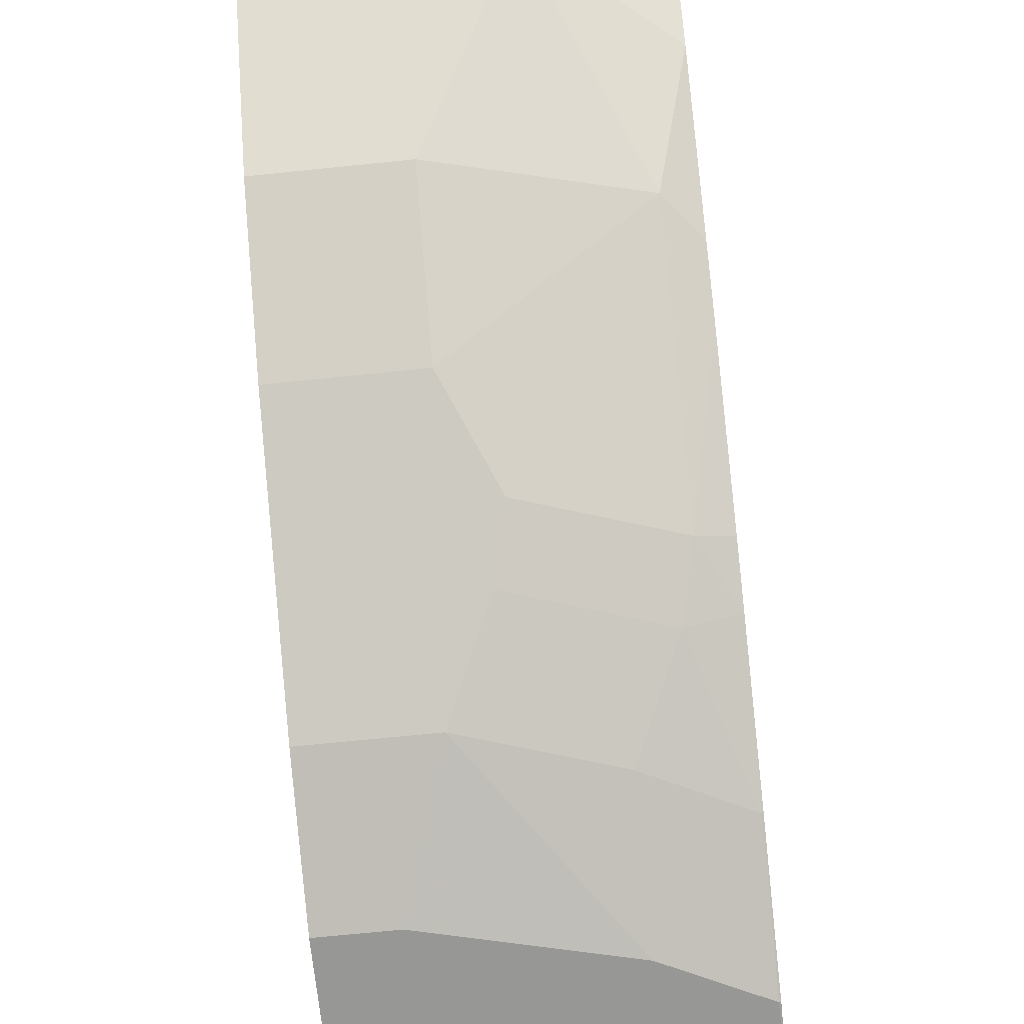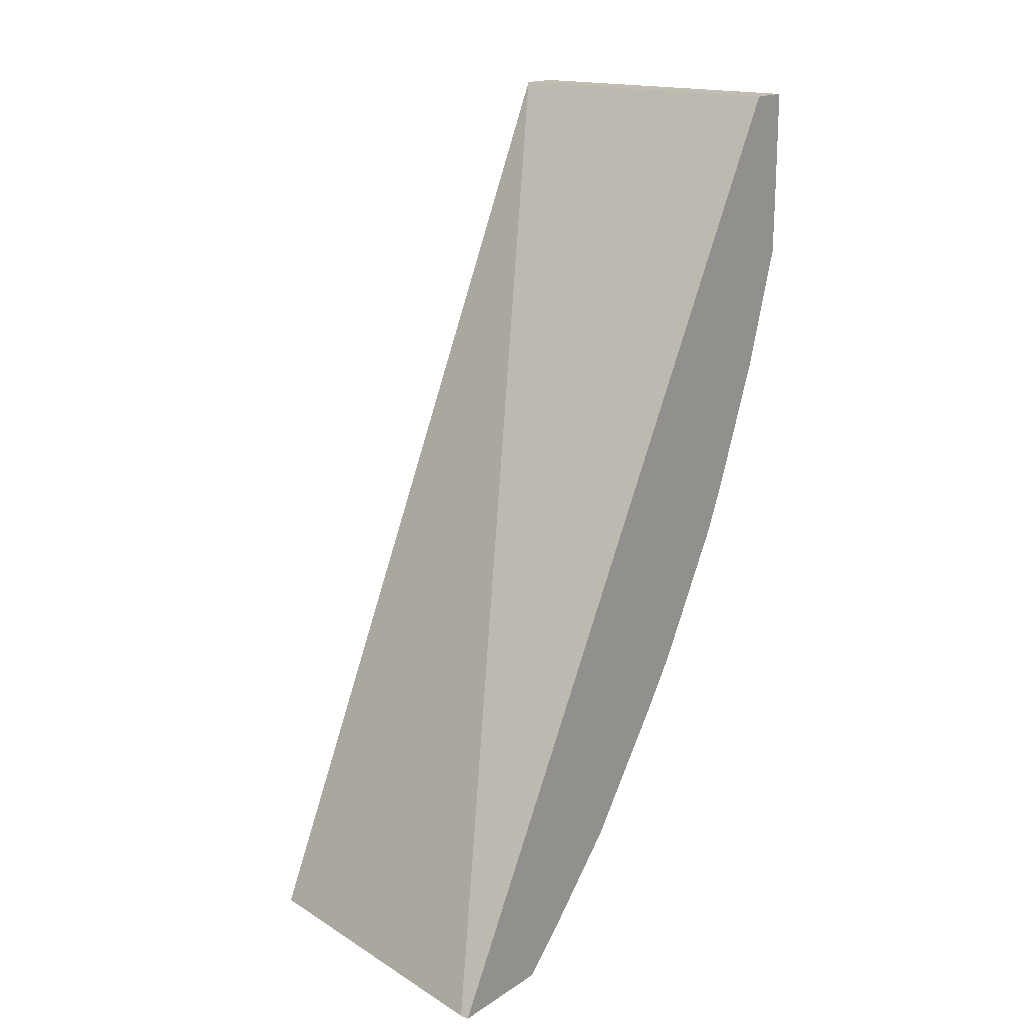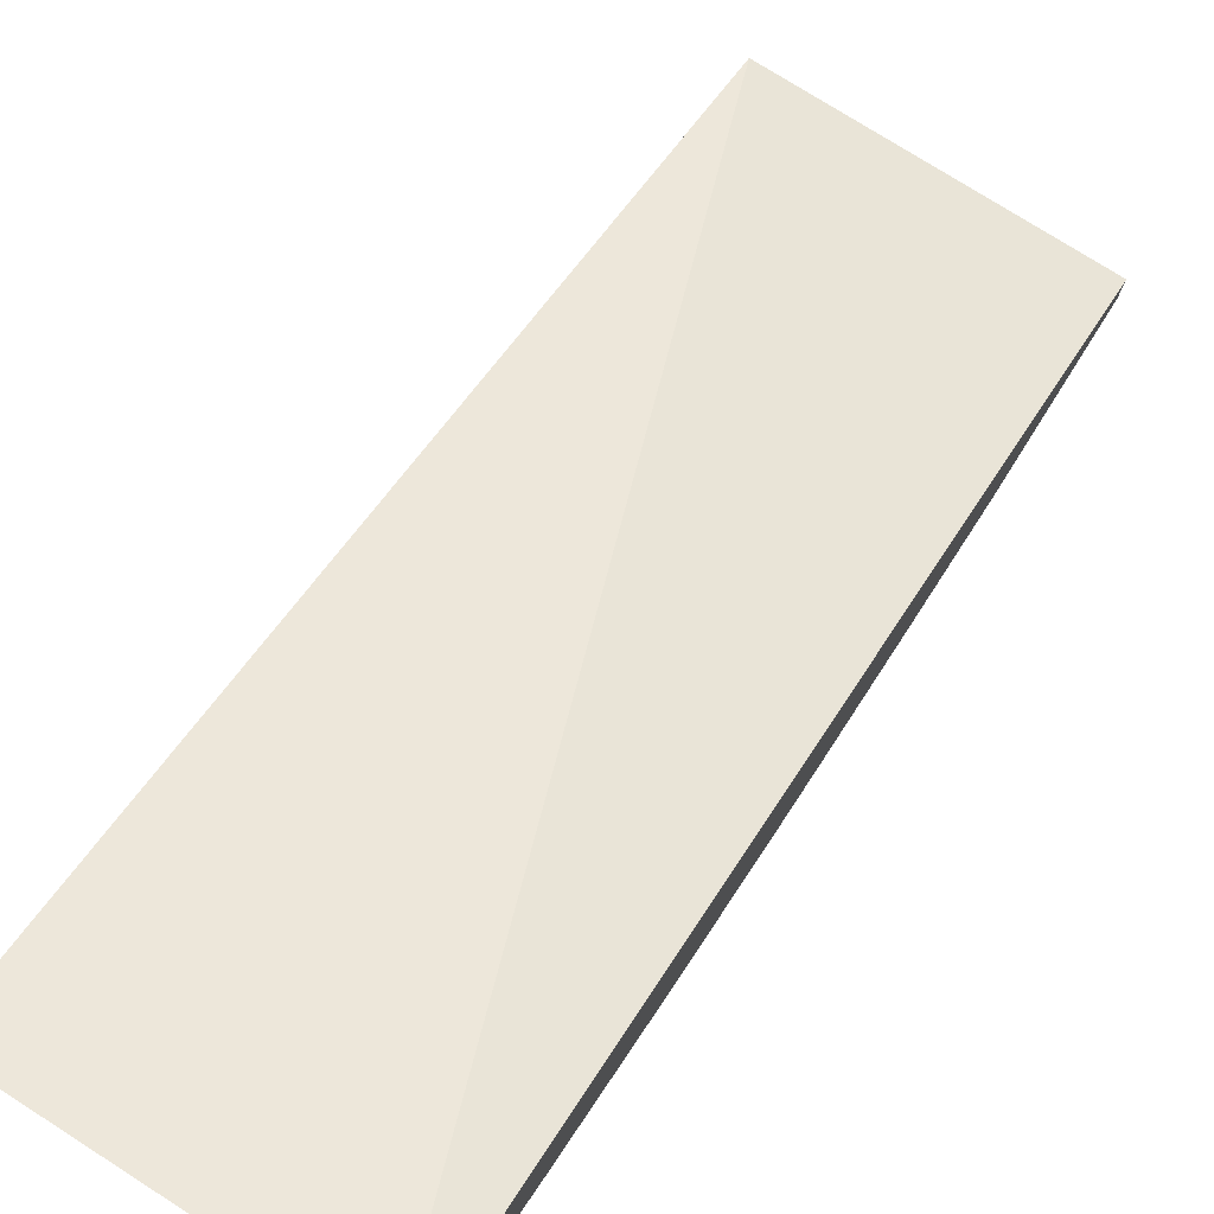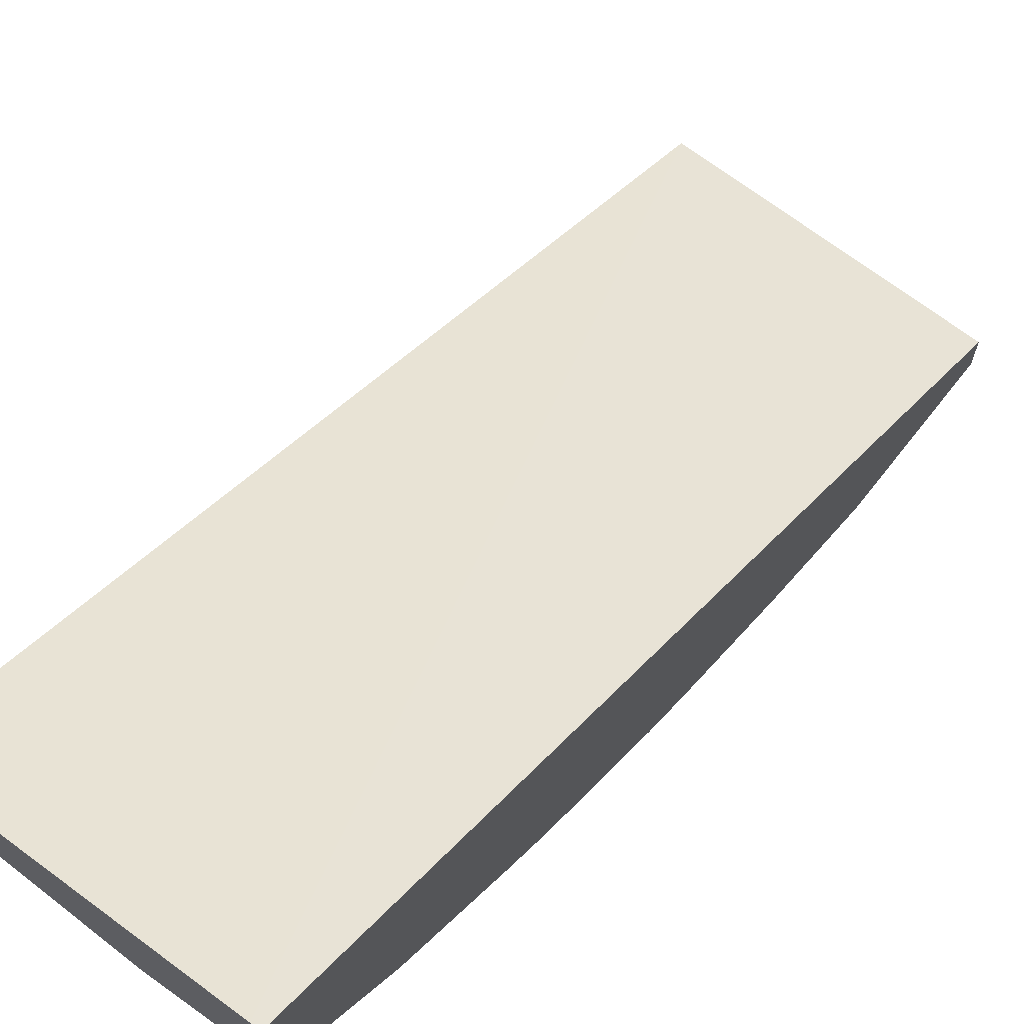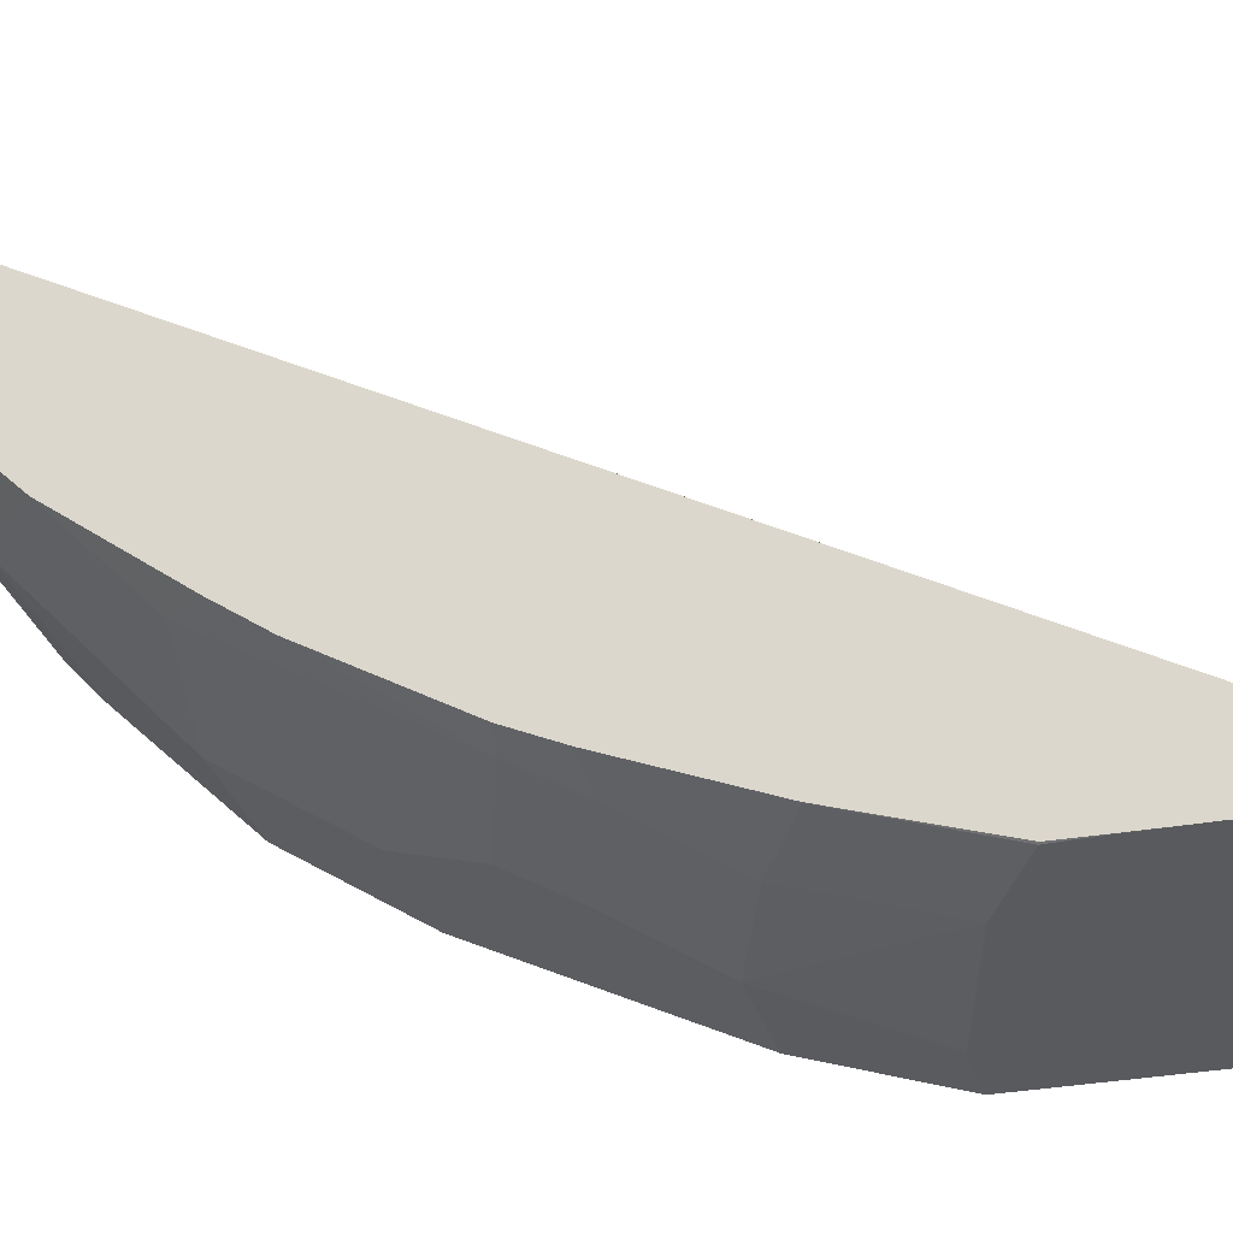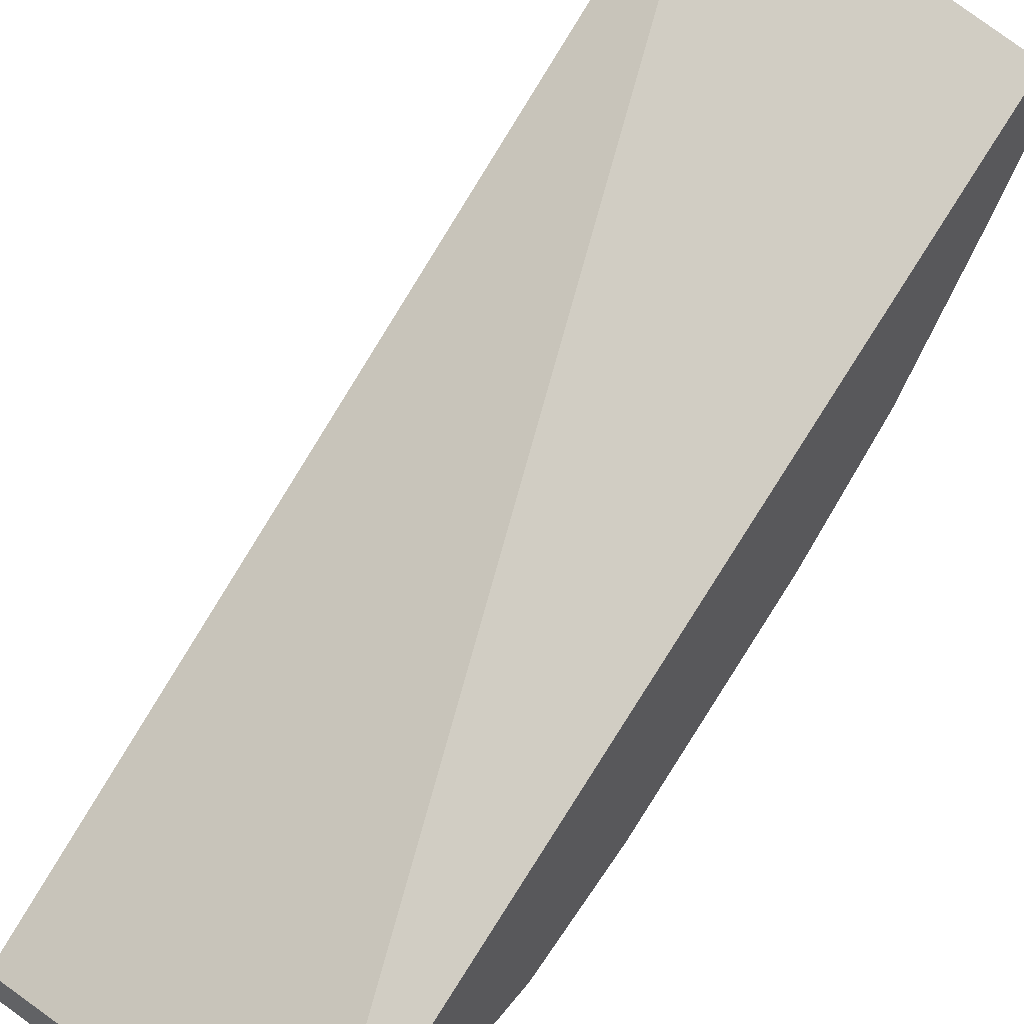
<metadata>
{"format":"obj","ext":"obj","renderer":"f3d","projection":"perspective","resolution":1024,"background":"white","views":[{"elev":-68.1,"azim":-174.1,"up":"+Y"},{"elev":17.2,"azim":-141.8,"up":"+Z"},{"elev":77.3,"azim":-147.8,"up":"+Y"},{"elev":67.5,"azim":-142.0,"up":"+Y"},{"elev":-31.3,"azim":-74.7,"up":"+Y"},{"elev":52.5,"azim":37.1,"up":"+Y"}]}
</metadata>
<code>
v -0.03791 -0.4359 -0.1138
v -0.008469 -0.4359 -0.1138
v -0.1137 -0.4359 -0.09478
v -0.05687 -0.417 -0.1706
v -0.008469 -0.4359 0.003406
v -0.008469 -0.417 -0.1706
v -0.1516 -0.4359 -0.07585
v -0.1137 -0.417 -0.1517
v -0.1327 -0.398 -0.1896
v -0.07583 -0.398 -0.2085
v -0.06318 -0.3665 -0.2717
v -0.008469 -0.4033 -0.198
v -0.008469 -0.417 0.003406
v -0.1524 -0.4359 0.003406
v -0.1524 -0.4359 -0.03794
v -0.1524 -0.4358 -0.05672
v -0.1524 -0.4355 -0.07545
v -0.1524 -0.4168 -0.1325
v -0.1516 -0.417 -0.1327
v -0.1524 -0.3929 -0.1904
v -0.139 -0.3854 -0.2148
v -0.08213 -0.3854 -0.2338
v -0.12 -0.3665 -0.2527
v -0.1011 -0.3475 -0.2906
v -0.06318 -0.3285 -0.3285
v -0.008469 -0.3665 -0.2717
v -0.1524 -0.4166 0.003406
v -0.008469 -0.217 -0.4001
v -0.1485 -0.1864 -0.4012
v -0.1524 -0.3827 -0.2121
v -0.1524 -0.3475 -0.2717
v -0.139 -0.3285 -0.3096
v -0.008469 -0.3285 -0.3285
v -0.1011 -0.2717 -0.3854
v -0.1524 -0.1864 -0.4012
v -0.008469 -0.2164 -0.4012
v -0.1524 -0.3317 -0.2938
v -0.1524 -0.2907 -0.3475
v -0.008469 -0.2717 -0.3854
v -0.1524 -0.2527 -0.3854
v -0.1524 -0.2354 -0.4012
v -0.1017 -0.2534 -0.4012
v -0.09793 -0.2543 -0.4012
v -0.008469 -0.2543 -0.4012
f 14 16 15
f 18 20 19
f 21 32 23
f 21 30 31
f 21 31 32
f 13 29 27
f 20 30 21
f 14 17 16
f 14 38 37
f 14 20 18
f 14 30 20
f 14 37 31
f 14 40 38
f 14 41 40
f 14 35 41
f 14 27 35
f 21 23 22
f 14 18 17
f 23 32 24
f 29 42 41
f 25 32 34
f 13 28 29
f 34 44 39
f 34 43 44
f 34 42 43
f 34 41 42
f 34 40 41
f 34 38 40
f 32 38 34
f 24 32 25
f 32 37 38
f 29 41 35
f 29 43 42
f 29 44 43
f 29 36 44
f 28 36 29
f 27 29 35
f 25 39 33
f 25 34 39
f 31 37 32
f 11 26 12
f 14 31 30
f 11 25 33
f 3 7 19
f 2 13 5
f 2 28 13
f 2 36 28
f 2 44 36
f 2 39 44
f 2 33 39
f 2 26 33
f 3 19 8
f 2 6 12
f 1 4 6
f 1 3 4
f 1 7 3
f 1 15 7
f 1 14 15
f 1 5 14
f 1 2 5
f 11 33 26
f 1 6 2
f 3 8 4
f 2 12 26
f 4 9 10
f 11 24 25
f 4 8 9
f 11 23 24
f 11 22 23
f 10 22 11
f 9 19 20
f 9 22 10
f 9 20 21
f 8 19 9
f 9 21 22
f 7 18 19
f 7 17 18
f 7 16 17
f 7 15 16
f 5 27 14
f 5 13 27
f 4 12 6
f 4 11 12
f 4 10 11

</code>
